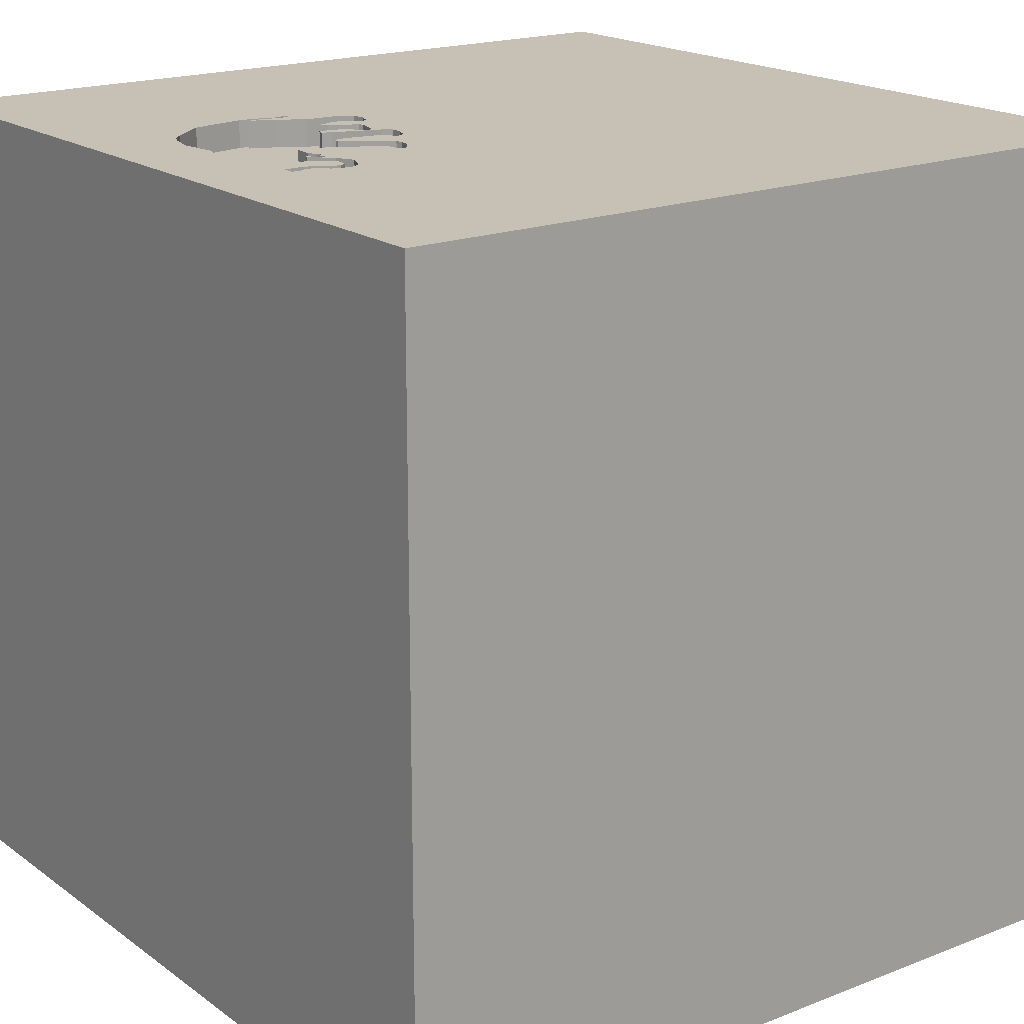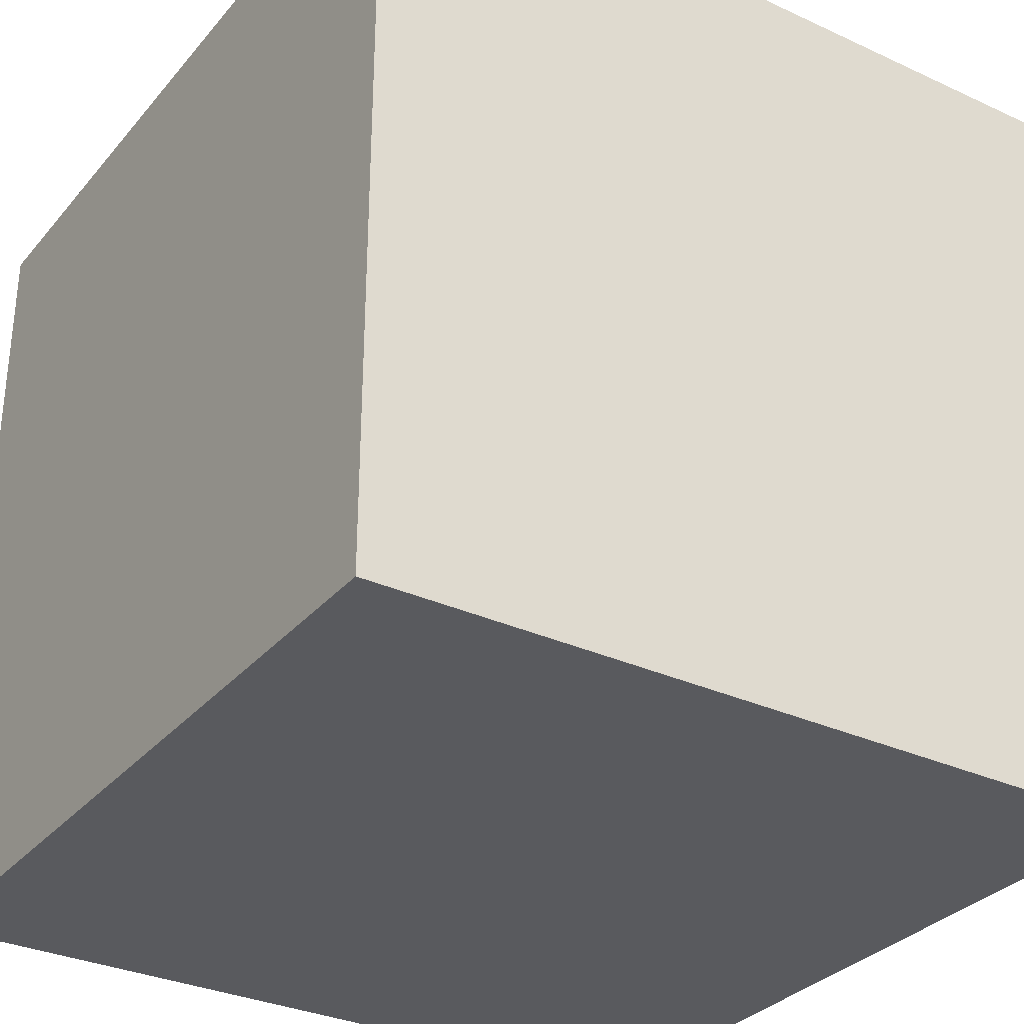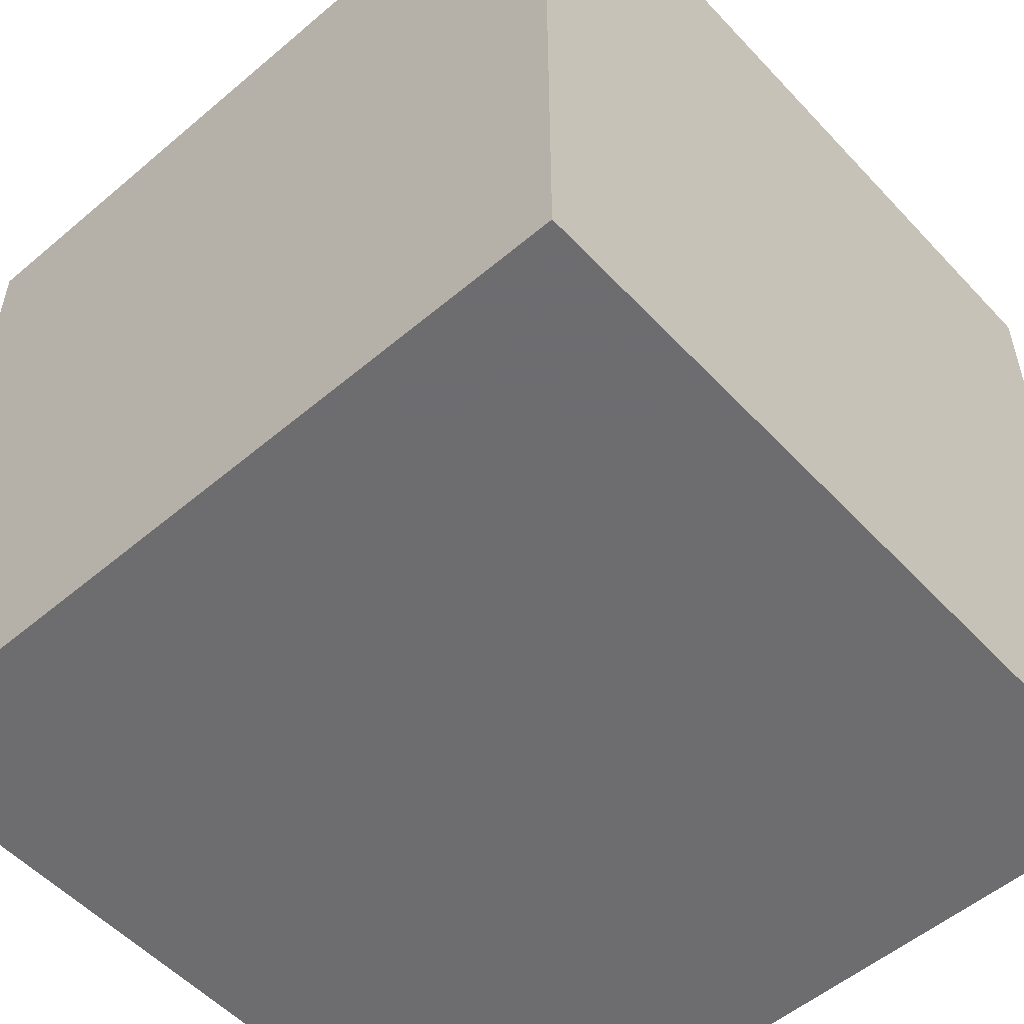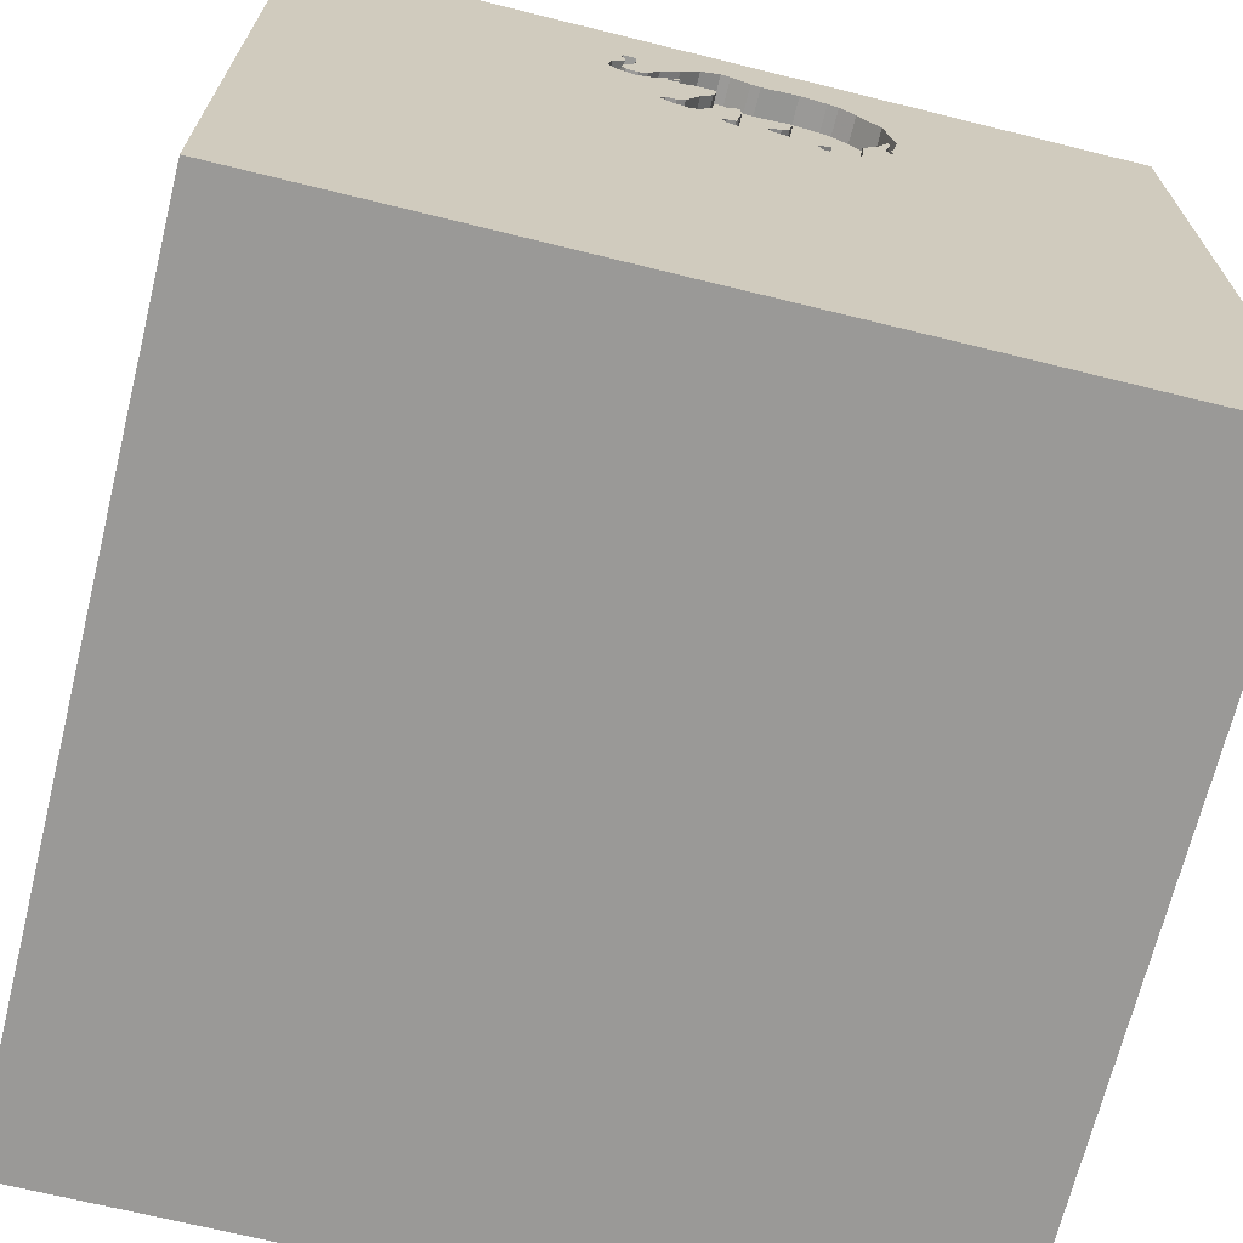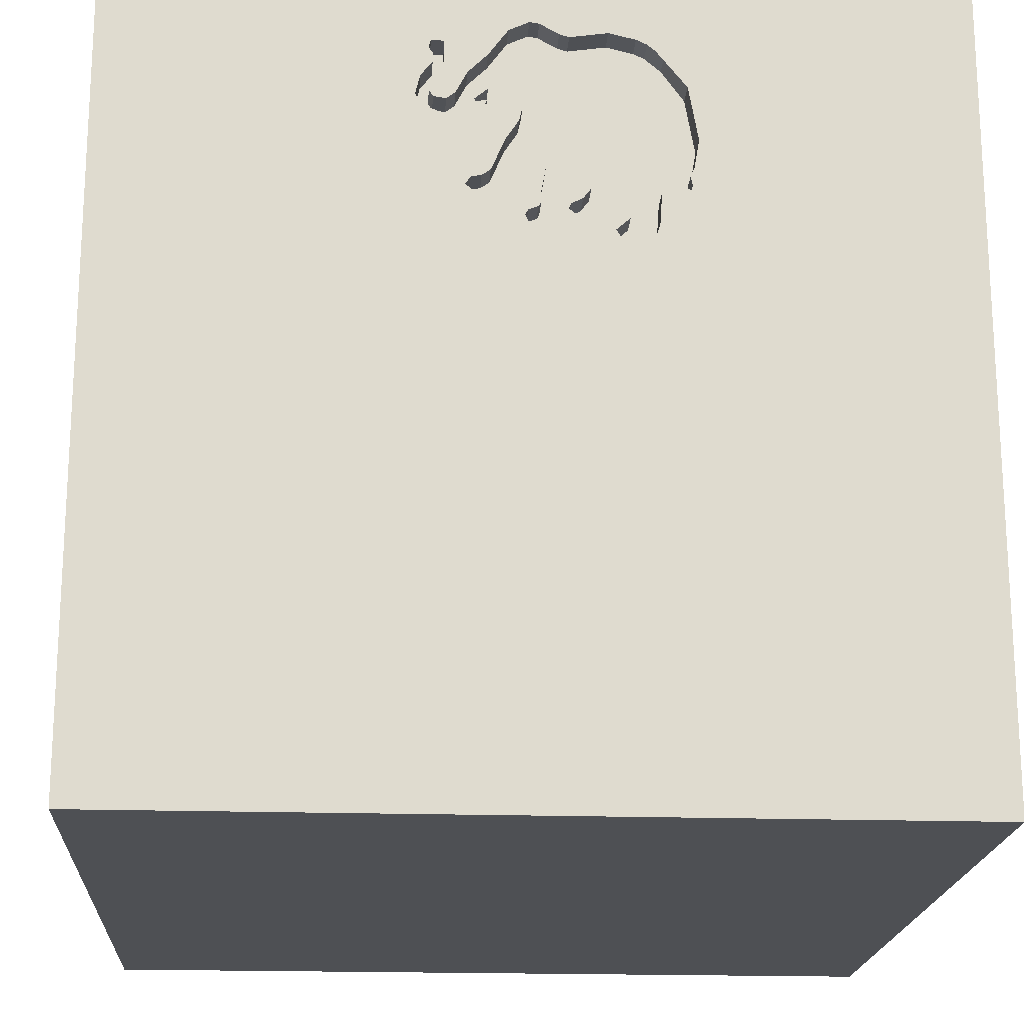
<metadata>
{"format":"obj","ext":"obj","renderer":"f3d","projection":"perspective","resolution":1024,"background":"white","views":[{"elev":18.6,"azim":53.3,"up":"+Y"},{"elev":-31.8,"azim":-123.0,"up":"+Y"},{"elev":-54.1,"azim":-48.1,"up":"+Y"},{"elev":-69.0,"azim":166.1,"up":"+Z"},{"elev":-19.0,"azim":176.5,"up":"+Z"}]}
</metadata>
<code>
o elephant_157
v 0.04773 1.5 0.5276
v 0.2622 1.5 1.01
v -0.4874 1.5 0.747
v -0.3235 1.5 0.4308
v -0.4392 1.5 0.6602
v 0.2011 1.5 0.5961
v -0.388 1.5 0.4617
v -0.388 1.4 0.4617
v -0.1238 1.5 0.5272
v 0.06781 1.5 0.8731
v 0.06781 1.4 0.8731
v 0.2478 1.5 0.6319
v 0.2478 1.4 0.6319
v 0.3556 1.5 0.9063
v 0.3134 1.5 0.9478
v -0.402 1.5 0.5034
v -0.402 1.4 0.5034
v 0.3746 1.5 1.139
v 0.3772 0.03662 -1.5
v -1.5 -1.5 -1.5
v -0.7552 -1.5 0.1562
v -1.152 -1.5 -0.1693
v -0.8594 1.5 0.2344
v 0.4181 1.5 0.9629
v 0.4181 1.4 0.9629
v -0.5207 1.5 0.7141
v -0.08206 1.5 0.5087
v -0.2739 1.5 0.449
v -0.2739 1.4 0.449
v 0.3208 1.5 1.165
v 0.3746 1.4 1.139
v 0.3599 1.5 1.086
v 0.3599 1.4 1.086
v 0.2422 1.5 1.049
v 0.2422 1.4 1.049
v 0.1827 1.5 0.9318
v -0.006103 1.5 0.7523
v -0.002964 1.5 0.5956
v -0.002964 1.4 0.5956
v 0.3619 1.5 1.02
v 0.3619 1.4 1.02
v 0.4427 0.1562 1.5
v 0.4427 -0.4688 1.5
v 0.5208 -1.5 0.4948
v 0.1432 -1.5 1.016
v 1.5 -1.5 -1.5
v 0.6771 -1.5 -0.5078
v 0.651 0.6641 1.5
v -0.3809 1.5 -0.4655
v 0.3209 1.5 1.091
v 0.32 1.5 0.8913
v 0.2083 1.5 1.354
v 1.5 1.5 -1.5
v 1.5 -1.5 1.5
v 0.006416 1.5 0.7519
v 0.2183 1.5 0.9499
v 0.2183 1.4 0.9499
v -0.01675 1.5 0.7426
v -0.2003 1.5 0.5108
v 0.02604 -1.094 1.5
v 0 0.4687 1.5
v 0.02604 1.094 1.5
v -0.1562 -0.4688 1.5
v -0.1823 -1.5 0.4557
v 0 -1.5 -0
v 0 -1.5 -0.4688
v 0 -1.5 -1.198
v -0.1031 1.5 1.193
v -0.001655 1.5 1.241
v -0.3675 1.5 0.4376
v -0.3675 1.4 0.4376
v -0.09839 1.5 0.5528
v 0.2578 1.5 0.9245
v 0.2578 1.4 0.9245
v -0.02175 1.5 0.7022
v -0.02175 1.4 0.7022
v 0.03218 1.5 1.246
v 0.03218 1.4 1.246
v -0.3037 1.5 0.524
v 0.3134 1.4 0.9478
v 0.1624 1.5 0.6883
v 0.1547 1.5 0.9401
v 0.2156 1.5 0.9397
v 0.2156 1.4 0.9397
v -0.3312 1.4 1.191
v 1.198 0.1562 1.5
v 1.094 -1.5 -0.1823
v 0.8382 1.5 0.5957
v -0.1794 1.5 0.7065
v 0.1728 1.5 0.9888
v 0.1728 1.4 0.9888
v -0.3037 1.4 0.524
v 0.4013 1.5 1.031
v 0.06115 1.5 0.9482
v 0.06115 1.4 0.9482
v -0.4687 1.5 0.7021
v -0.4687 1.4 0.7021
v 0.2011 1.4 0.5961
v -0.5067 1.5 0.6817
v -0.5067 1.4 0.6817
v 0.03703 1.5 0.5456
v 0.03703 1.4 0.5456
v 0.2889 1.5 0.9079
v 0.3717 1.5 0.9767
v -0.5247 1.5 0.7376
v -0.4252 1.5 1.125
v -0.4252 1.4 1.125
v 0.003614 1.5 0.5576
v 0.1872 1.5 0.992
v -0.2864 1.5 0.6427
v 0.04773 1.4 0.5276
v -0.1045 1.5 0.5708
v -0.2622 1.5 0.6168
v -0.01336 1.5 0.4792
v -0.1031 1.4 1.193
v -0.2549 1.5 0.4801
v -0.2549 1.4 0.4801
v -0.01866 1.5 0.7272
v -0.5042 1.5 1.015
v -0.06112 1.5 0.4787
v 0.3307 1.5 1.062
v 0.3307 1.4 1.062
v 0.32 1.4 0.8913
v -0.625 -0.599 1.5
v -0.4687 0.4167 1.5
v -0.4167 -0 1.5
v -0.4687 -1.5 -0.4167
v 0.1872 1.4 0.992
v 0.1725 1.5 1.119
v -1.5 -1.016 -0.1432
v -1.5 0.4297 0.4883
v -1.5 0.4167 -0.1562
v -1.5 0.3125 1.094
v -1.5 0.638 -0.5208
v -1.5 0.1042 -1.094
v -1.5 -0 0.4687
v -1.5 -0.1823 1.146
v -1.5 0 -0.4687
v -1.5 1.5 1.5
v -1.5 1.25 -0.3906
v -1.5 -0.2734 0.07812
v -1.5 -1.5 1.5
v -1.5 1.5 -1.5
v -1.5 1.5 0.1302
v -1.5 -0.4557 -0.651
v -1.5 0.8333 0.1562
v -0.3976 1.5 1.149
v -0.502 1.5 0.724
v 0.4013 1.4 1.031
v -0.5042 1.4 1.015
v 0.193 1.5 0.6661
v 0.4052 1.5 0.9426
v -0.4978 1.5 0.6367
v -0.2152 1.5 0.5182
v 0.006416 1.4 0.7519
v 0.3717 1.4 0.9767
v 0.7552 -1.5 0.1042
v -0.08206 1.4 0.5087
v -0.3687 1.5 1.173
v -0.3687 1.4 1.173
v -0.2367 1.5 1.213
v 0.1297 1.5 0.5922
v -0.01675 1.4 0.7426
v 0.1297 1.4 0.5922
v 0.3594 1.5 1.119
v 0.1125 1.5 0.8045
v -0.5085 1.5 0.6316
v -0.5085 1.4 0.6316
v -0.1238 1.4 0.5272
v -0.06926 1.5 1.203
v -0.06926 1.4 1.203
v 0.09979 1.5 0.9512
v 1.5 -0.8594 -0.2393
v 1.5 1.5 1.5
v -0.1873 1.5 0.7023
v -0.1873 1.4 0.7023
v -0.5136 1.5 0.6469
v -0.2367 1.4 1.213
v -0.5136 1.4 0.6469
v -1.198 -0.1823 1.5
v 0.1827 1.4 0.9318
v -0.395 1.5 0.4825
v -0.09839 1.4 0.5528
v 0.3354 1.5 0.9513
v -0.1732 1.5 0.6282
v 0.1711 1.5 0.9294
v -0.3089 1.5 0.5671
v -0.3089 1.4 0.5671
v 0.05563 1.5 0.9278
v 0.1037 1.5 1.213
v -0.2622 1.4 0.6168
v 0.1711 1.4 0.9294
v -0.5386 1.5 0.8179
v -0.5386 1.4 0.8179
v -0.1732 1.4 0.6282
v 0.3667 1.5 1.167
v 0.3667 1.4 1.167
v 0.1552 1.5 0.5853
v 0.3209 1.4 1.091
v 0.1725 1.4 1.119
v -0.1581 1.5 0.7121
v -0.1581 1.4 0.7121
v 0.1761 1.5 0.9466
v 0.1761 1.4 0.9466
v -0.1418 1.5 0.682
v 0.03435 1.5 0.4983
v 0.03435 1.4 0.4983
v -0.5101 1.5 0.7609
v -0.5101 1.4 0.7609
v 0.003614 1.4 0.5576
v -0.4097 1.5 0.6183
v -0.06112 1.4 0.4787
v 0.3918 1.5 0.9216
v 0.3918 1.4 0.9216
v -0.4978 1.4 0.6367
v -0.1418 1.4 0.682
v 0.1335 1.5 0.9539
v 0.1335 1.4 0.9539
v -0.1453 1.5 0.5911
v -0.1453 1.4 0.5911
v -0.2003 1.4 0.5108
v -0.1045 1.4 0.5708
v -0.5088 1.5 0.7985
v -0.5088 1.4 0.7985
v -0.4097 1.4 0.6183
v -0.005691 1.5 0.5715
v -0.005691 1.4 0.5715
v 0.1552 1.4 0.5853
v 0.3208 1.4 1.165
v -0.006103 1.4 0.7523
v 0.193 1.4 0.6661
v 0.3594 1.4 1.119
v -0.001654 1.4 1.241
v -0.3312 1.5 1.191
v 0.2287 1.5 0.6611
v 0.2287 1.4 0.6611
v -0.01336 1.4 0.4792
v -0.5207 1.4 0.7141
v 0.1624 1.4 0.6883
v 0.2823 1.5 0.9714
v 0.2823 1.4 0.9714
v -0.1794 1.4 0.7065
v 0.3574 1.5 0.9549
v 0.3574 1.4 0.9549
v -0.3235 1.4 0.4308
v 0.1125 1.4 0.8045
v -0.2152 1.4 0.5182
v -0.4895 1.5 0.6673
v -0.4895 1.4 0.6673
v 0.05563 1.4 0.9278
v -0.2864 1.4 0.6427
v 0.1037 1.4 1.213
f 54 60 142
f 22 21 142
f 180 139 142
f 142 45 54
f 124 180 142
f 142 133 137
f 142 63 124
f 141 130 142
f 130 20 142
f 21 64 142
f 60 63 142
f 137 136 142
f 20 22 142
f 64 45 142
f 124 126 180
f 139 133 142
f 133 136 137
f 136 141 142
f 63 126 124
f 126 139 180
f 133 131 136
f 60 43 63
f 126 125 139
f 139 131 133
f 22 127 21
f 21 65 64
f 54 43 60
f 141 145 130
f 130 145 20
f 64 44 45
f 45 44 54
f 20 127 22
f 127 65 21
f 63 42 126
f 131 141 136
f 43 42 63
f 131 132 141
f 141 138 145
f 65 44 64
f 126 61 125
f 127 66 65
f 42 61 126
f 139 146 131
f 146 132 131
f 132 138 141
f 65 157 44
f 54 42 43
f 61 139 125
f 20 66 127
f 157 54 44
f 66 47 65
f 132 134 138
f 138 135 145
f 47 157 65
f 54 86 42
f 42 48 61
f 61 62 139
f 135 20 145
f 20 67 66
f 139 140 146
f 146 134 132
f 134 135 138
f 66 46 47
f 157 87 54
f 173 174 54
f 48 62 61
f 139 119 193
f 193 105 139
f 26 23 139
f 139 105 26
f 23 144 139
f 67 46 66
f 47 87 157
f 159 147 139
f 139 234 159
f 26 99 177
f 23 26 177
f 248 148 211
f 23 177 167
f 153 248 211
f 23 167 153
f 211 16 23
f 23 153 211
f 144 140 139
f 140 134 146
f 86 48 42
f 139 161 234
f 119 139 147
f 147 106 119
f 23 16 182
f 23 182 7
f 70 4 49
f 49 23 7
f 49 7 70
f 96 5 211
f 148 3 96
f 148 96 211
f 134 143 135
f 19 46 20
f 46 67 20
f 69 161 139
f 49 4 28
f 49 28 116
f 208 223 3
f 148 208 3
f 53 174 173
f 48 174 62
f 69 68 161
f 9 49 116
f 116 79 154
f 116 154 59
f 116 59 9
f 86 174 48
f 52 69 139
f 170 68 69
f 113 154 79
f 113 79 187
f 187 110 113
f 140 143 134
f 47 46 87
f 174 139 62
f 77 69 52
f 52 190 77
f 1 198 49
f 9 27 120
f 206 1 49
f 49 9 120
f 114 206 49
f 49 120 114
f 49 144 23
f 52 50 129
f 129 190 52
f 88 49 198
f 27 9 72
f 27 72 112
f 198 1 101
f 101 108 226
f 226 38 198
f 198 101 226
f 143 20 135
f 54 174 86
f 15 240 2
f 15 2 34
f 34 129 50
f 50 15 34
f 89 201 205
f 185 175 89
f 112 219 185
f 205 27 112
f 205 112 185
f 185 89 205
f 162 198 38
f 38 75 118
f 118 55 162
f 38 118 162
f 144 143 140
f 46 54 87
f 174 52 139
f 30 50 52
f 174 18 196
f 52 174 196
f 196 30 52
f 184 15 50
f 104 243 184
f 121 40 104
f 184 50 121
f 121 104 184
f 6 88 198
f 37 55 118
f 118 58 37
f 49 143 144
f 19 20 143
f 174 88 165
f 165 18 174
f 88 6 12
f 151 81 51
f 51 88 12
f 51 12 235
f 235 151 51
f 173 54 46
f 32 165 88
f 88 152 24
f 93 32 88
f 88 24 93
f 166 51 81
f 213 152 88
f 14 213 88
f 166 82 186
f 51 166 186
f 186 36 73
f 103 51 186
f 186 73 103
f 10 189 166
f 14 88 51
f 166 172 217
f 166 217 82
f 56 90 109
f 36 203 83
f 73 36 83
f 56 109 73
f 73 83 56
f 172 166 189
f 189 94 172
f 53 49 88
f 143 49 53
f 53 19 143
f 46 53 173
f 53 88 174
f 53 46 19
f 31 232 197
f 18 165 232
f 232 31 18
f 31 197 18
f 229 197 232
f 196 18 197
f 197 229 196
f 232 199 229
f 33 232 165
f 165 32 33
f 30 196 229
f 232 33 199
f 229 199 30
f 32 93 33
f 122 199 33
f 50 30 199
f 149 33 93
f 199 122 50
f 41 122 33
f 149 41 33
f 93 24 149
f 121 50 122
f 122 41 121
f 156 41 149
f 25 149 24
f 40 121 41
f 104 40 41
f 41 156 104
f 156 149 25
f 24 152 25
f 156 25 214
f 214 25 152
f 152 213 214
f 156 244 104
f 214 244 156
f 213 14 214
f 243 104 244
f 214 123 244
f 123 214 14
f 14 51 123
f 184 243 244
f 244 80 184
f 80 244 123
f 51 103 123
f 15 184 80
f 80 123 74
f 103 73 74
f 74 123 103
f 80 241 15
f 80 74 241
f 240 15 241
f 128 241 74
f 73 109 128
f 128 74 73
f 2 240 241
f 241 35 2
f 241 128 35
f 34 2 35
f 200 35 128
f 109 90 91
f 91 128 109
f 129 34 35
f 35 200 129
f 91 200 128
f 90 56 91
f 91 95 200
f 57 91 56
f 200 252 129
f 95 91 218
f 252 200 95
f 91 57 204
f 190 129 252
f 95 218 172
f 172 94 95
f 204 218 91
f 95 171 252
f 204 57 84
f 56 83 84
f 84 57 56
f 252 78 190
f 218 217 172
f 94 189 95
f 204 192 218
f 95 115 171
f 233 252 171
f 83 203 204
f 204 84 83
f 77 190 78
f 233 78 252
f 82 217 218
f 218 192 82
f 250 95 189
f 204 181 192
f 250 115 95
f 171 115 170
f 170 69 233
f 233 171 170
f 203 36 204
f 69 77 78
f 78 233 69
f 192 186 82
f 189 10 250
f 181 204 36
f 192 181 186
f 250 202 115
f 68 170 115
f 11 250 10
f 36 186 181
f 230 202 250
f 202 178 115
f 115 178 161
f 161 68 115
f 230 250 11
f 10 166 11
f 230 163 202
f 202 85 178
f 230 11 155
f 246 11 166
f 163 230 58
f 76 202 163
f 202 242 85
f 234 161 178
f 178 85 234
f 230 155 37
f 155 11 246
f 166 81 246
f 37 58 230
f 163 58 118
f 76 216 202
f 118 75 76
f 76 163 118
f 242 202 89
f 85 242 107
f 55 37 155
f 155 246 239
f 239 246 81
f 216 76 39
f 205 201 202
f 202 216 205
f 75 38 76
f 201 89 202
f 107 160 85
f 150 107 242
f 85 160 234
f 155 164 162
f 162 55 155
f 239 164 155
f 81 151 239
f 158 216 39
f 39 76 38
f 89 175 176
f 176 242 89
f 147 159 160
f 160 107 147
f 107 150 119
f 119 106 107
f 176 150 242
f 159 234 160
f 231 164 239
f 231 239 151
f 27 205 216
f 216 158 27
f 39 227 158
f 175 185 176
f 107 106 147
f 176 224 150
f 198 162 164
f 164 228 198
f 228 164 231
f 38 226 227
f 227 39 38
f 158 227 210
f 195 176 185
f 150 194 193
f 119 150 193
f 224 176 251
f 224 194 150
f 231 98 228
f 151 235 236
f 236 231 151
f 158 212 27
f 226 108 227
f 210 237 158
f 210 227 108
f 191 176 195
f 224 251 97
f 176 191 251
f 194 224 209
f 6 198 228
f 228 98 6
f 98 231 236
f 120 27 212
f 237 212 158
f 207 237 210
f 108 101 210
f 191 195 247
f 185 219 220
f 220 195 185
f 105 193 194
f 194 238 105
f 3 223 224
f 224 97 3
f 97 251 225
f 113 110 251
f 251 191 113
f 209 238 194
f 209 224 208
f 98 236 13
f 235 12 13
f 13 236 235
f 212 237 120
f 237 207 114
f 102 207 210
f 102 210 101
f 191 247 113
f 220 247 195
f 219 112 220
f 238 26 105
f 97 96 3
f 223 208 224
f 5 96 97
f 97 225 5
f 188 225 251
f 249 238 209
f 209 208 148
f 98 13 6
f 12 6 13
f 114 120 237
f 206 114 207
f 111 207 102
f 154 113 247
f 247 220 221
f 222 220 112
f 238 100 26
f 211 5 225
f 188 17 225
f 110 187 188
f 188 251 110
f 100 238 249
f 249 209 148
f 148 248 249
f 1 206 207
f 207 111 1
f 101 1 111
f 111 102 101
f 247 221 154
f 169 221 220
f 220 222 169
f 112 72 222
f 99 26 100
f 225 17 16
f 16 211 225
f 17 188 92
f 249 179 100
f 248 153 249
f 59 154 221
f 221 169 59
f 183 169 222
f 183 222 72
f 100 179 99
f 92 8 17
f 187 79 92
f 92 188 187
f 179 249 215
f 215 249 153
f 9 59 169
f 169 183 9
f 72 9 183
f 177 99 179
f 182 16 17
f 17 8 182
f 71 8 92
f 215 168 179
f 179 168 177
f 7 182 8
f 70 7 8
f 8 71 70
f 71 92 245
f 79 116 117
f 117 92 79
f 153 167 168
f 168 215 153
f 167 177 168
f 4 70 71
f 71 245 4
f 92 29 245
f 92 117 29
f 245 29 4
f 116 28 29
f 29 117 116
f 28 4 29

</code>
